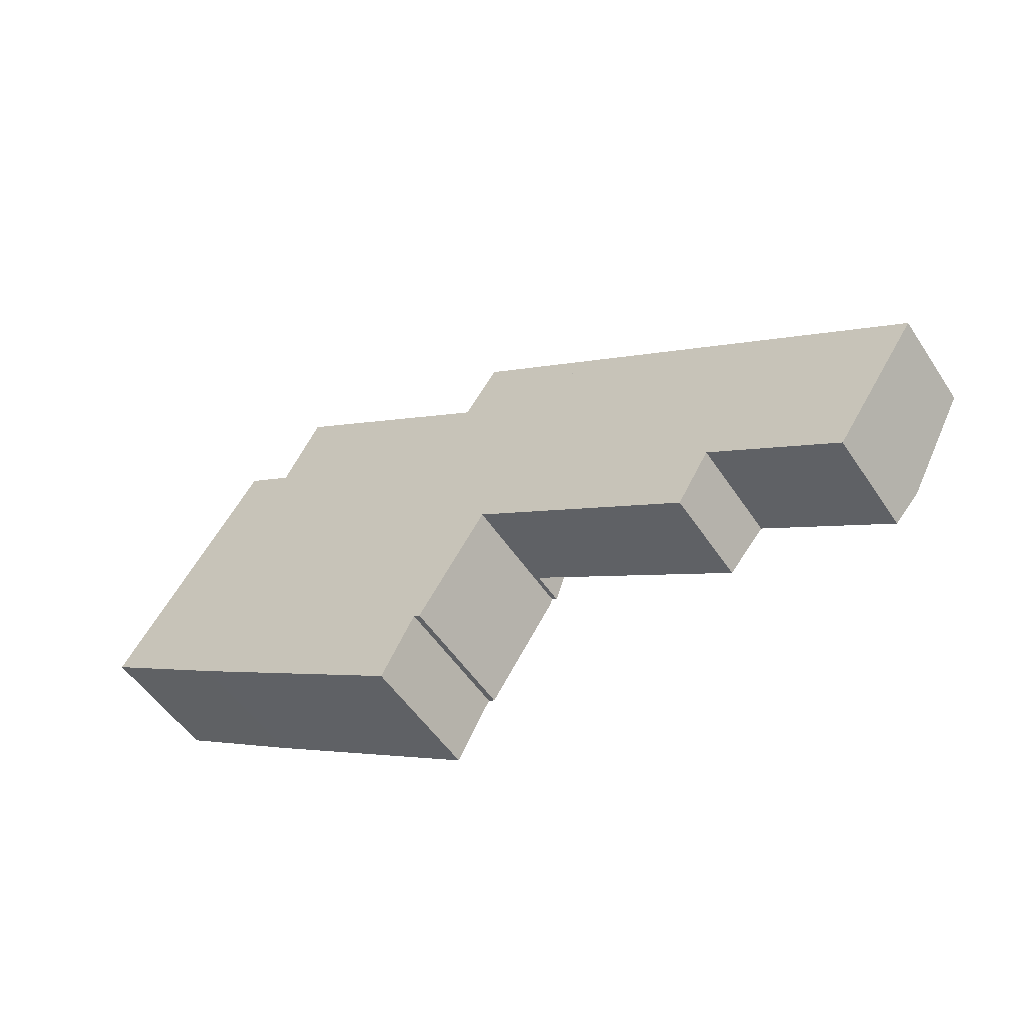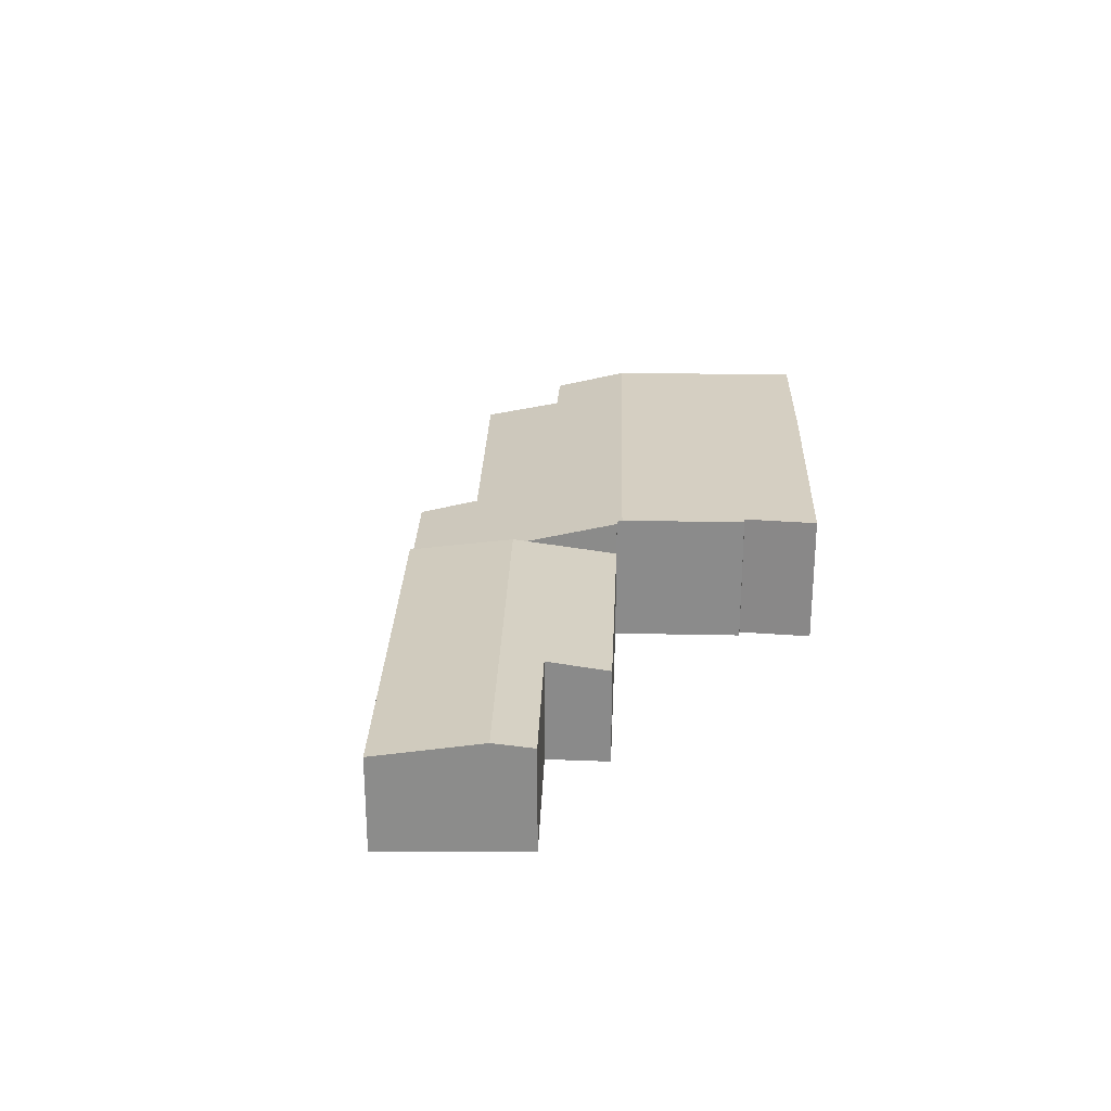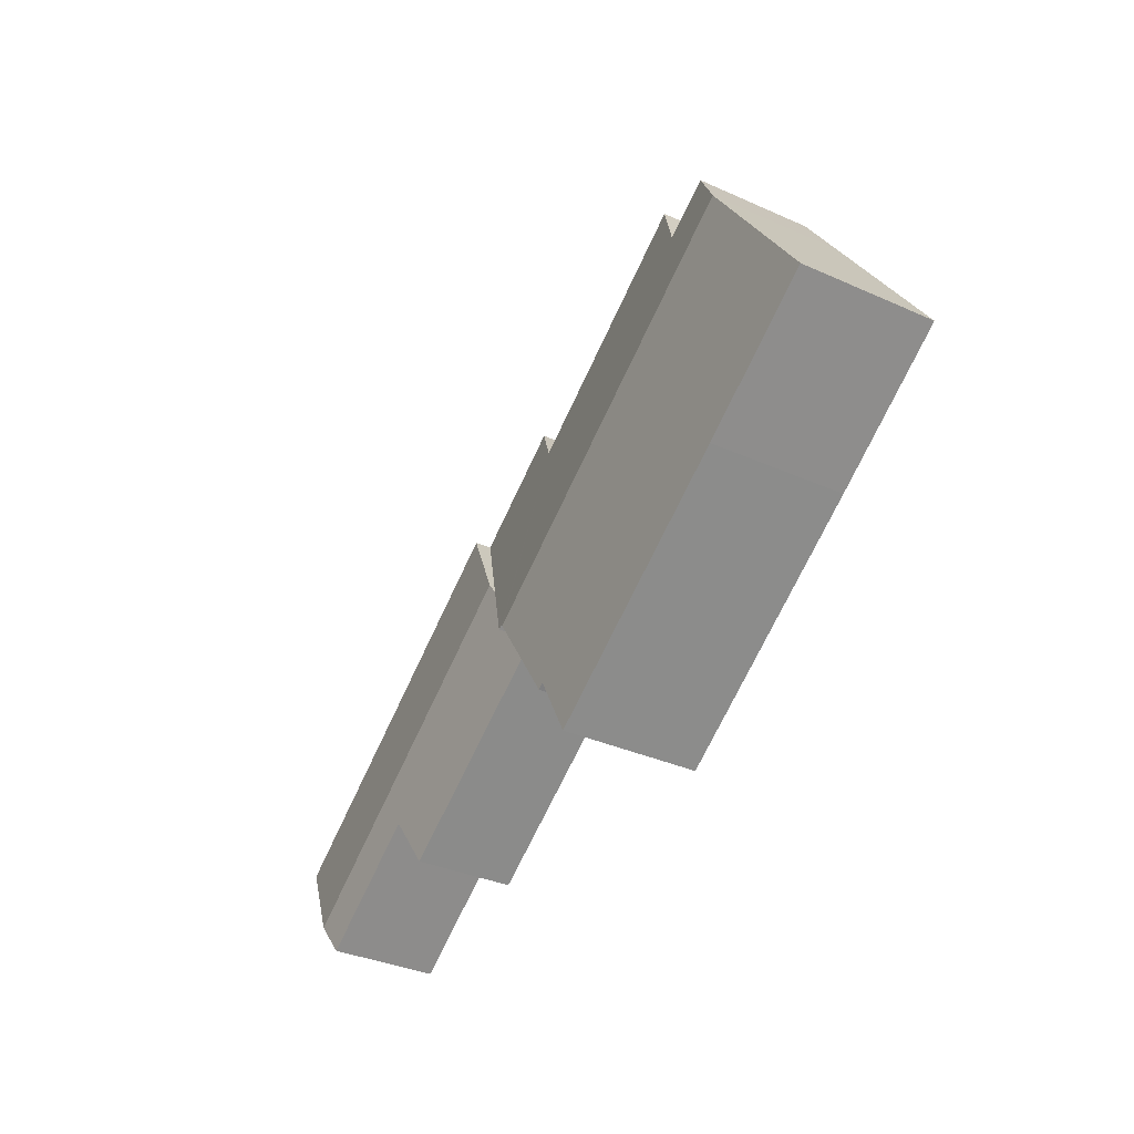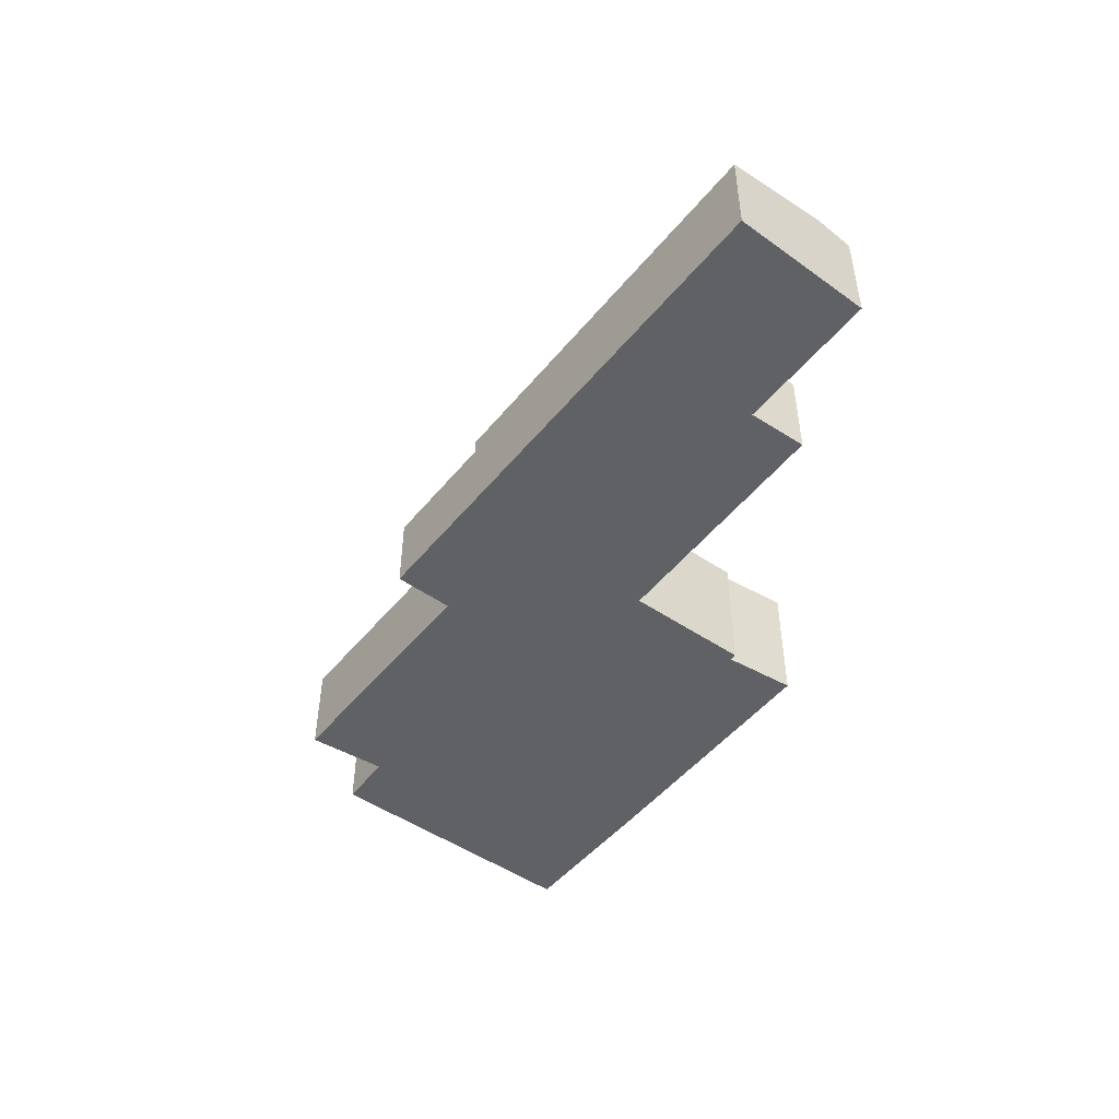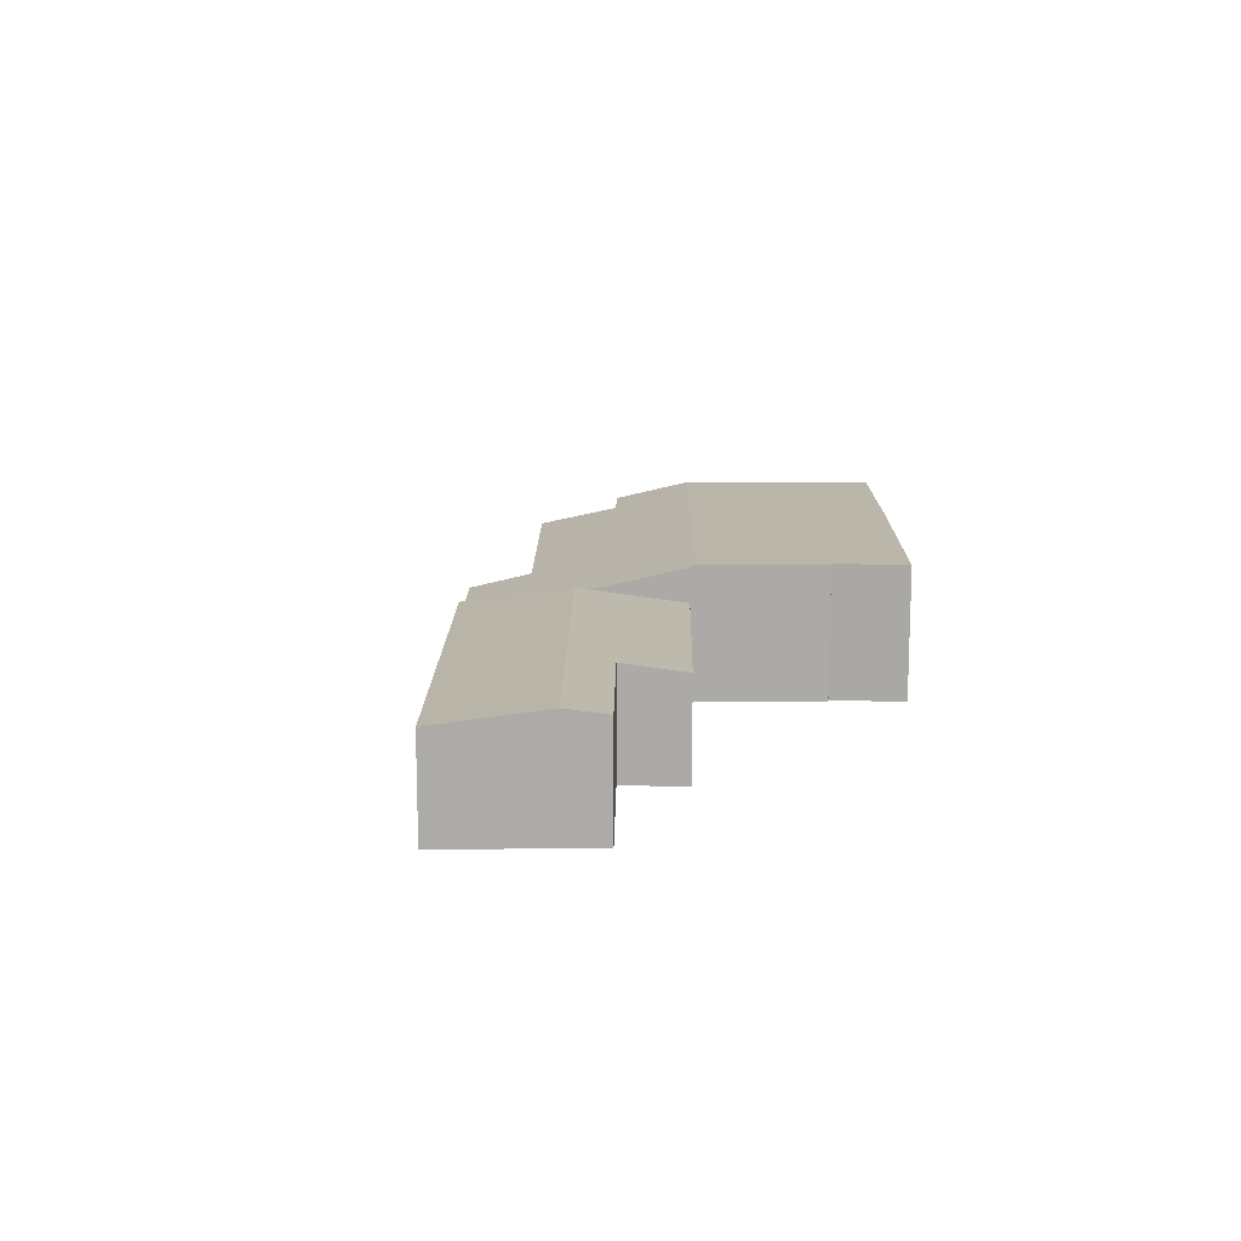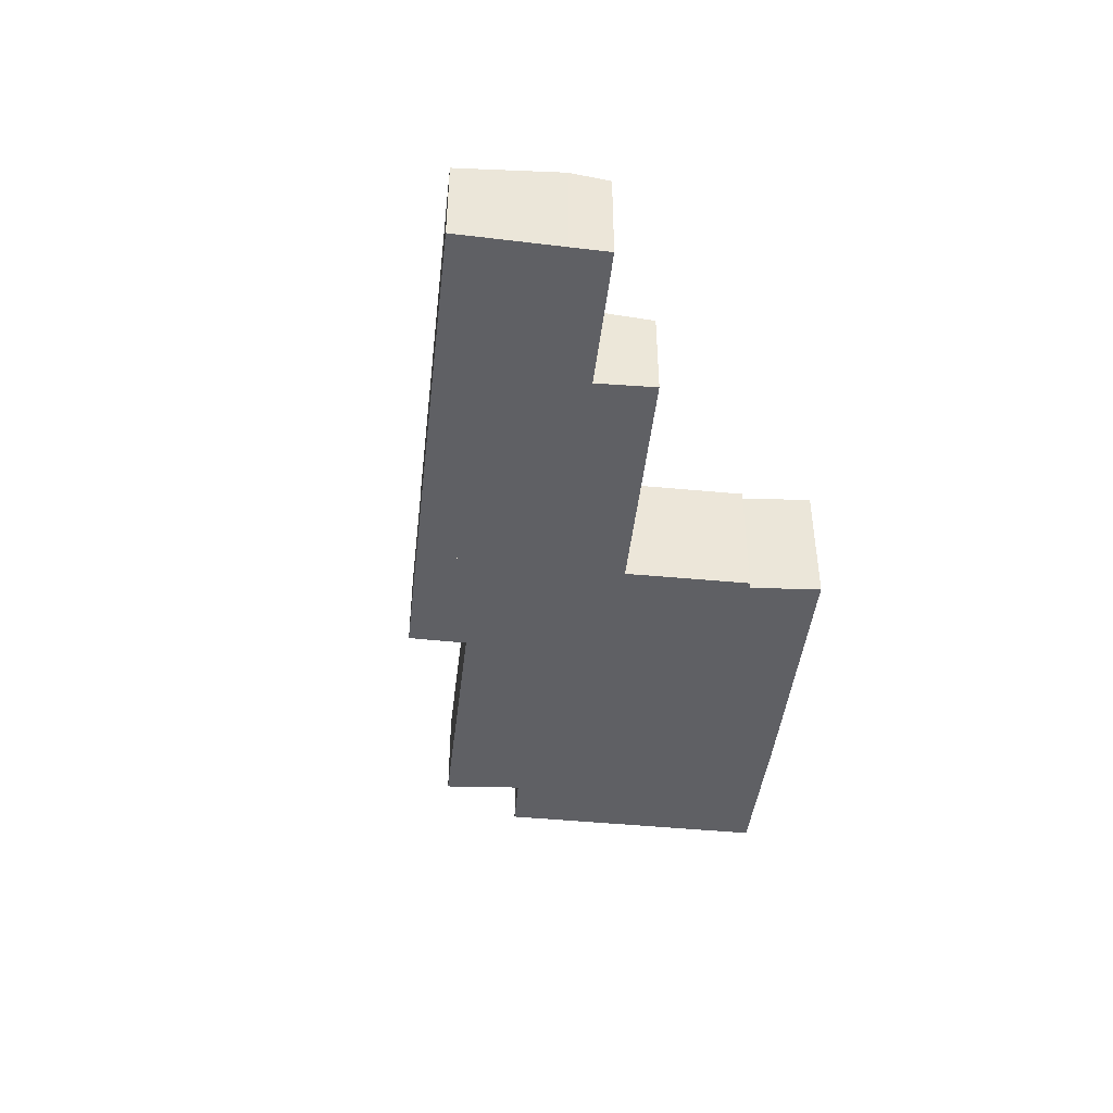
<metadata>
{"format":"obj","ext":"obj","renderer":"f3d","projection":"perspective","resolution":1024,"background":"white","views":[{"elev":-52.8,"azim":32.9,"up":"+Z"},{"elev":25.9,"azim":124.8,"up":"+Y"},{"elev":-35.4,"azim":-120.6,"up":"+Z"},{"elev":-48.5,"azim":85.7,"up":"+Y"},{"elev":13.8,"azim":123.5,"up":"+Y"},{"elev":-43.7,"azim":116.5,"up":"+Y"}]}
</metadata>
<code>
v  17.69 2.243 -3.935
v  12.03 1.957 2.35
v  18.93 1.956 -2.141
v  10.88 2.243 0.509
v  9.722 1.958 -1.327
v  14.64 2.134 -2.935
v  13.98 1.967 -4.017
v  17.23 2.135 -4.609
v  10.72 2.205 0.267
v  9.722 8.126e-17 -1.327
v  12.03 -1.439e-16 2.35
v  10.72 -1.635e-17 0.267
v  10.88 -3.117e-17 0.509
v  18.93 1.311e-16 -2.141
v  17.69 2.409e-16 -3.935
v  17.23 2.822e-16 -4.609
v  14.64 1.797e-16 -2.935
v  13.98 2.46e-16 -4.017
v  2.242 2.667 3.416
v  2.69 2.663 -1.765
v  0 2.663 1.631e-16
v  9.556 2.667 -1.35
v  8.048 2.665 -3.414
v  7.352 2.663 -4.742
v  8.178 2.665 -3.482
v  12.03 1.635 2.35
v  9.167 1.923 2.737
v  9.858 1.635 3.765
v  9.722 2.642 -1.327
v  9.615 2.642 -1.259
v  4.076 2.302 4.104
v  4.853 1.922 5.554
v  10.88 2.139 0.509
v  3.089 2.31 4.706
v  9.615 7.709e-17 -1.259
v  8.178 2.132e-16 -3.482
v  9.556 8.266e-17 -1.35
v  8.048 2.09e-16 -3.414
v  7.352 2.904e-16 -4.742
v  2.69 1.081e-16 -1.765
v  0 0 0
v  2.242 -2.092e-16 3.416
v  3.089 -2.882e-16 4.706
v  4.076 -2.513e-16 4.104
v  4.853 -3.401e-16 5.554
v  9.167 -1.676e-16 2.737
v  9.858 -2.305e-16 3.765
g defaultobject
f 1 2 3
f 2 1 4
f 5 6 7
f 6 1 8
f 1 6 4
f 4 6 5
f 4 5 9
f 9 2 4
f 2 9 5
f 2 5 10
f 2 10 11
f 11 10 12
f 11 12 13
f 11 3 2
f 3 11 14
f 14 1 3
f 1 14 15
f 1 15 8
f 8 15 16
f 17 7 6
f 7 17 18
f 16 6 8
f 6 16 17
f 18 5 7
f 5 18 10
f 18 17 10
f 13 14 11
f 14 13 12
f 14 12 10
f 14 10 17
f 14 17 15
f 15 17 16
f 19 20 21
f 20 19 22
f 20 22 23
f 20 23 24
f 23 22 25
f 26 27 28
f 29 30 9
f 27 31 32
f 31 27 19
f 19 27 22
f 22 27 30
f 30 27 26
f 30 26 33
f 30 33 9
f 19 34 31
f 30 25 22
f 25 30 35
f 25 35 36
f 36 35 37
f 38 24 23
f 24 38 39
f 11 33 26
f 33 11 13
f 33 13 9
f 9 13 29
f 29 13 12
f 29 12 10
f 36 23 25
f 23 36 38
f 39 20 24
f 20 39 40
f 20 40 21
f 21 40 41
f 10 30 29
f 30 10 35
f 41 19 21
f 19 41 42
f 19 42 34
f 34 42 43
f 44 32 31
f 32 44 45
f 46 28 27
f 28 46 47
f 43 31 34
f 31 43 44
f 32 46 27
f 46 32 45
f 47 26 28
f 26 47 11
f 47 13 11
f 13 47 46
f 13 46 12
f 12 46 45
f 12 45 10
f 10 45 35
f 35 45 37
f 37 45 44
f 37 44 36
f 36 44 43
f 36 43 42
f 36 42 38
f 38 42 39
f 39 42 41
f 39 41 40

</code>
